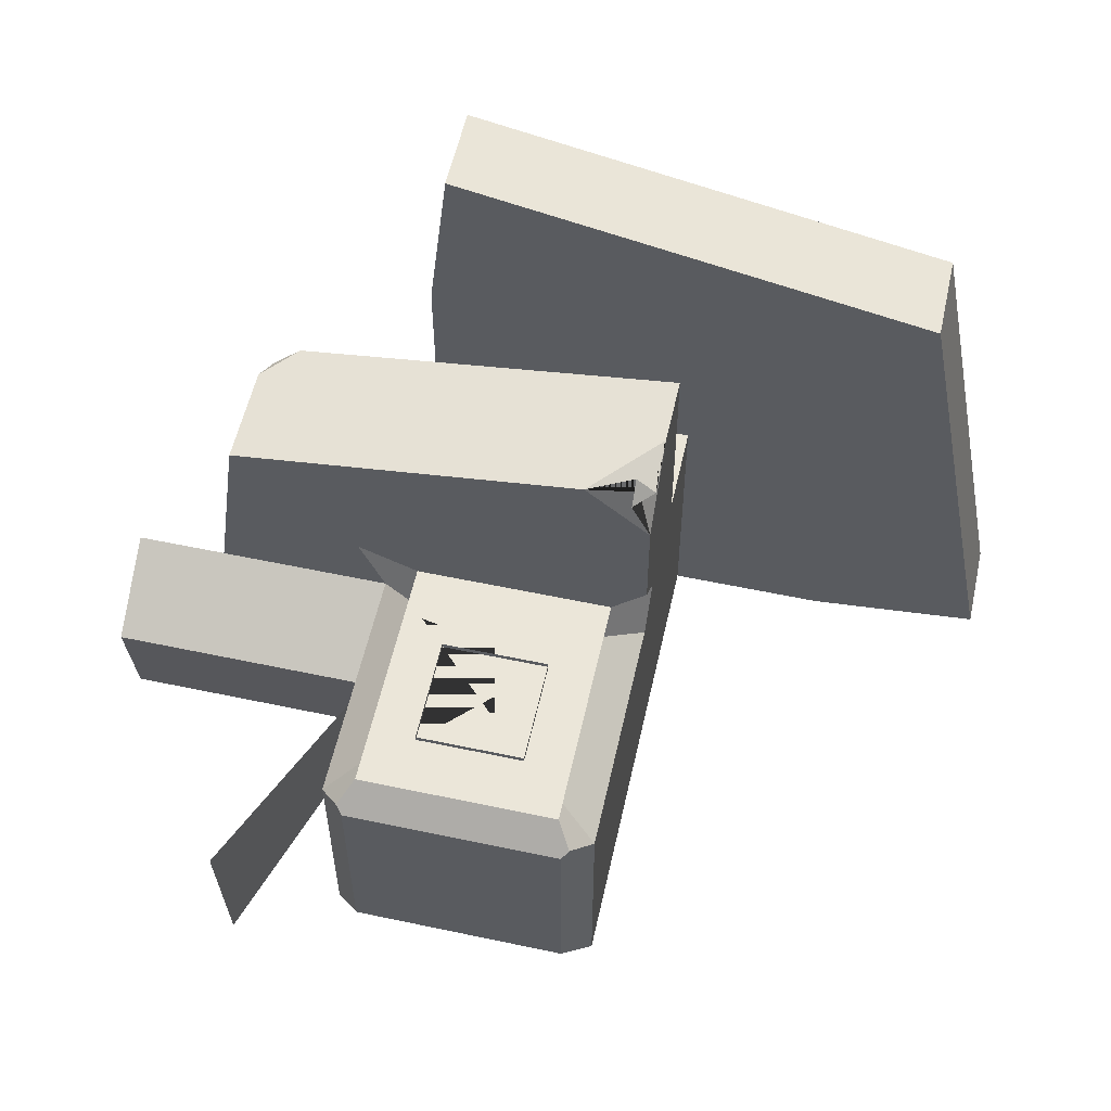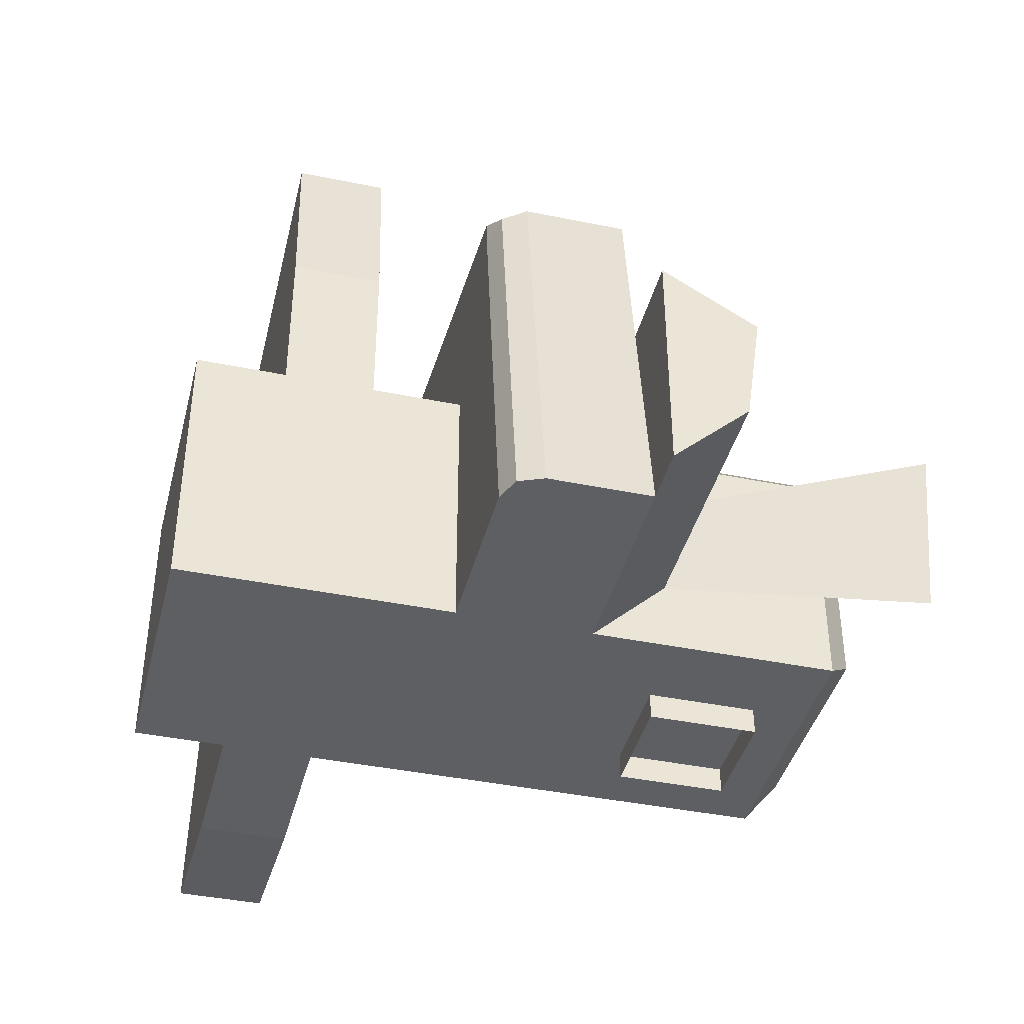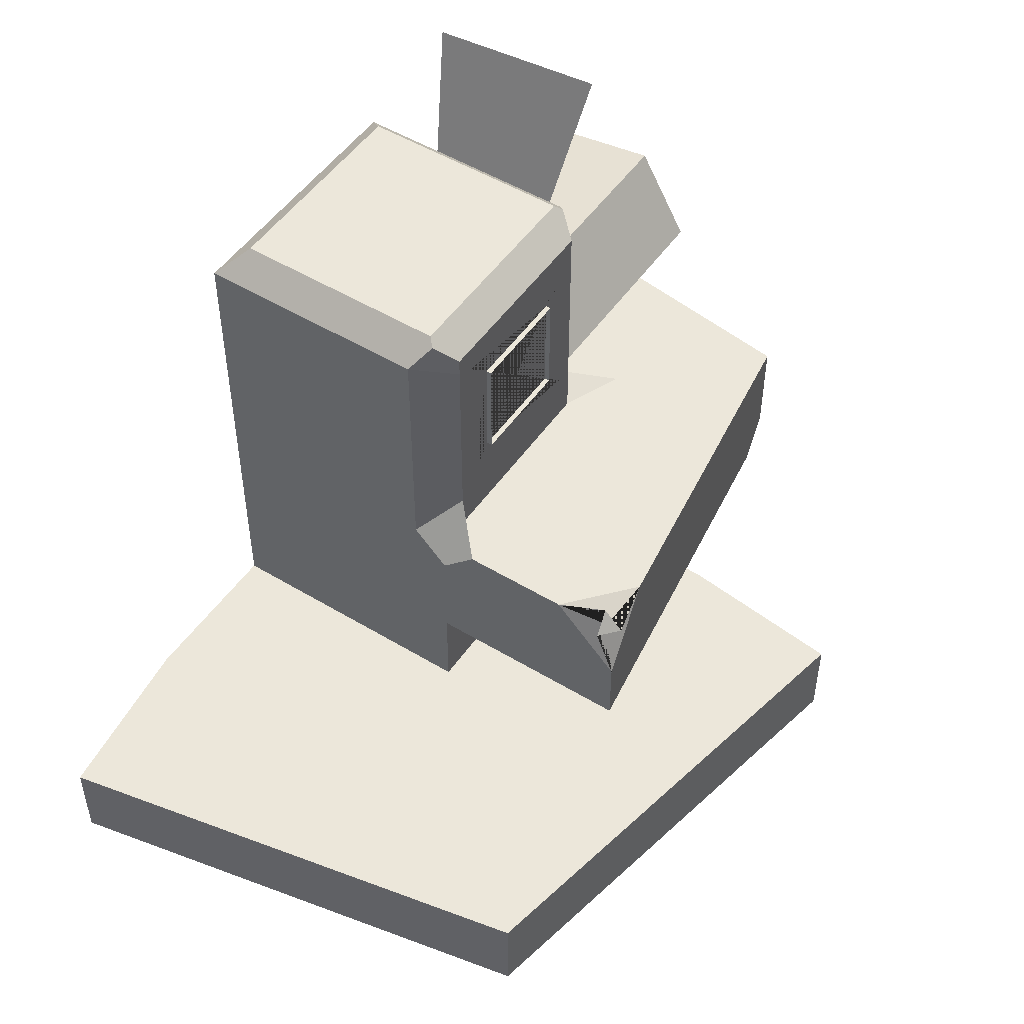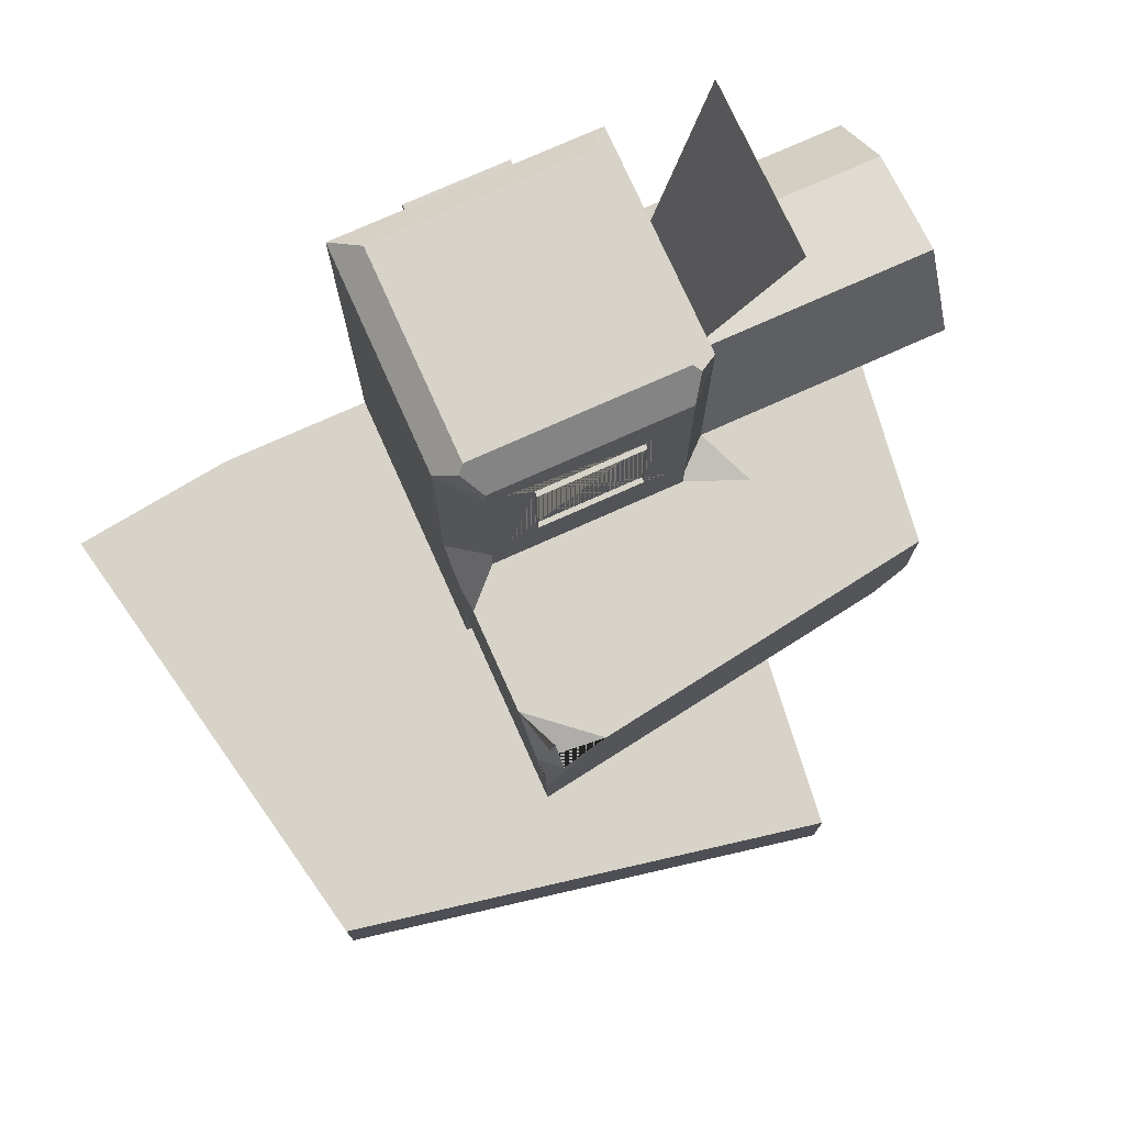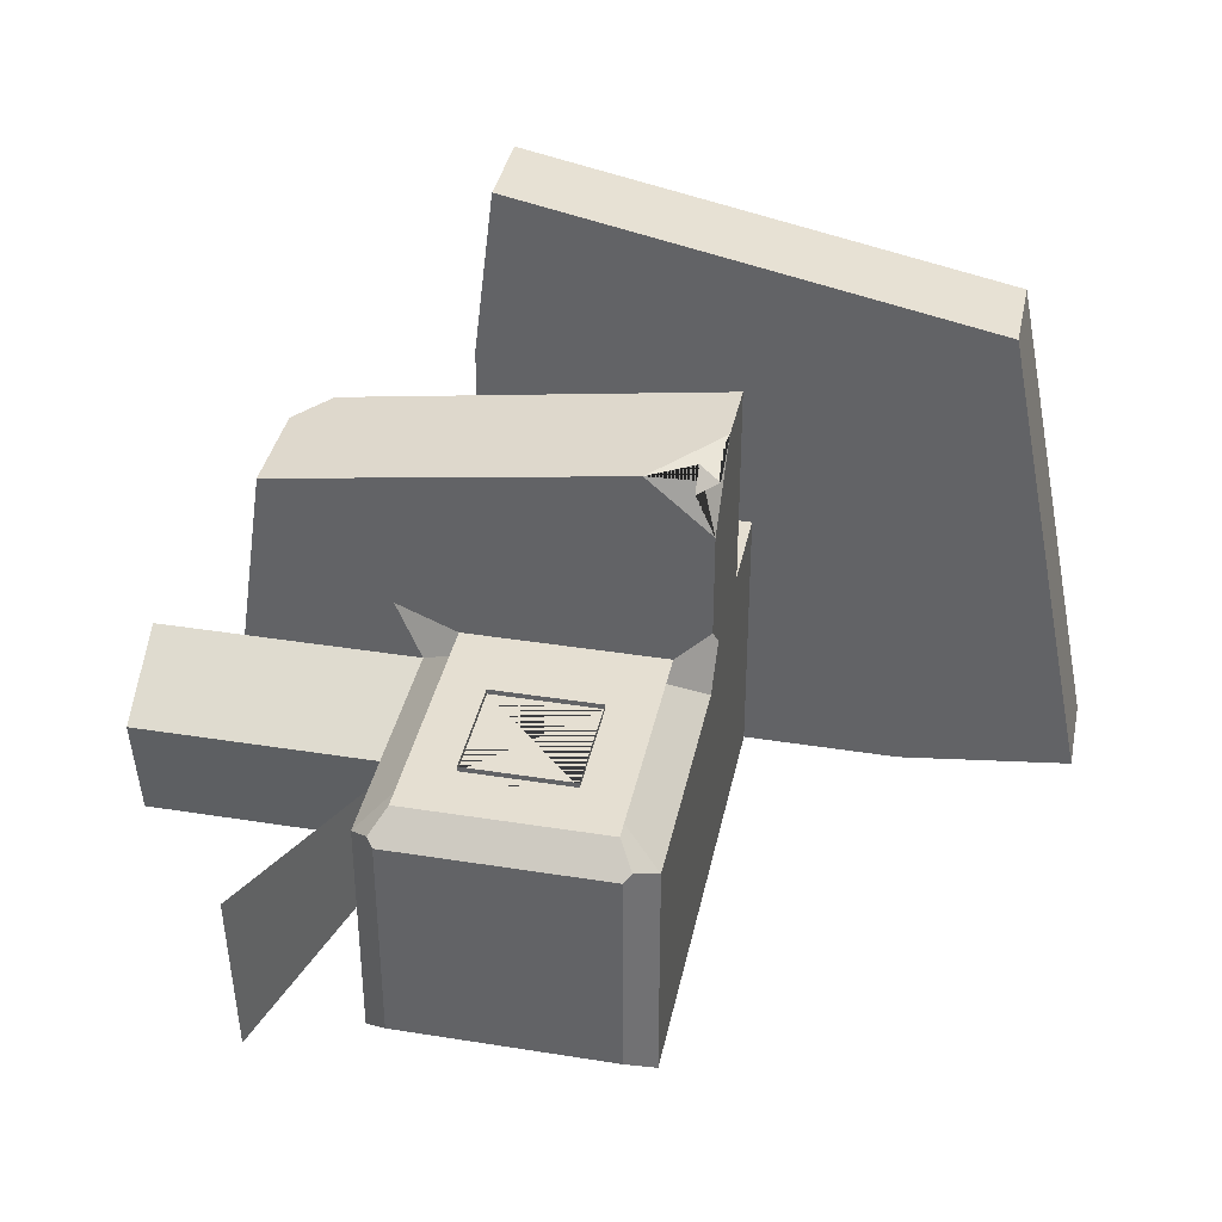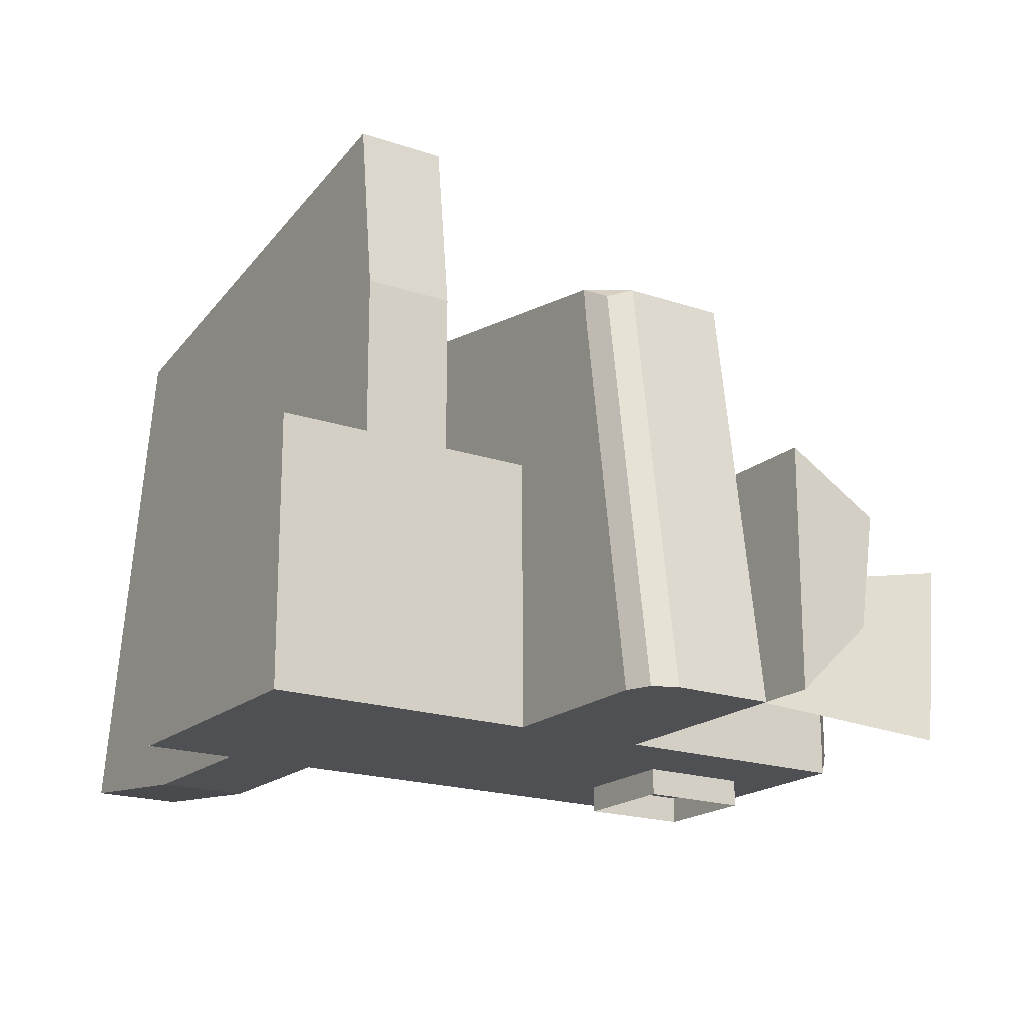
<metadata>
{"format":"obj","ext":"obj","renderer":"f3d","projection":"perspective","resolution":1024,"background":"white","views":[{"elev":56.7,"azim":-167.5,"up":"+Z"},{"elev":-40.7,"azim":75.9,"up":"+Z"},{"elev":50.5,"azim":-56.4,"up":"+Y"},{"elev":76.0,"azim":-24.1,"up":"+Y"},{"elev":37.4,"azim":-168.4,"up":"+Z"},{"elev":-18.9,"azim":57.0,"up":"+Z"}]}
</metadata>
<code>
o Cube
v 1 1 -1
v 1 -1 -1
v 1 1 1
v 1 -1 1
v -1 1 -1
v -1 -1 -1
v -1 1 1
v -1 -1 1
v -0.3979 3.398 1
v 0.3979 3.398 1
v 1 2 -1
v -1 2 -1
v -1 1 2.527
v 2.08 2 2.08
v 2.527 2 -1
v -0.3979 2.602 1
v 0.3979 2.602 1
v 0.6021 2.398 1
v -0.6021 2.398 1
v 0.6021 3.602 1
v -0.6021 3.602 1
v -0.3979 3.398 -1.063
v 0.3979 3.398 -1.063
v -0.3979 2.602 -1.063
v 0.3979 2.602 -1.063
v -0.3979 3.398 0.3946
v 0.3979 3.398 0.3946
v -0.3979 2.602 0.3946
v 0.3979 2.602 0.3946
v -0.3979 3.398 0.3517
v 0.3979 3.398 0.3517
v -0.3979 2.602 0.3517
v 0.3979 2.602 0.3517
v -0.3979 3.398 -1.195
v 0.3979 3.398 -1.195
v -0.3979 2.602 -1.195
v 0.3979 2.602 -1.195
v -0.3979 3.398 -1.195
v 0.3979 3.398 -1.195
v -0.3979 2.602 -1.195
v 0.3979 2.602 -1.195
v -0.3979 3.398 -0.7509
v 0.3979 3.398 -0.7509
v -0.3979 2.602 -0.7509
v 0.3979 2.602 -0.7509
v -0.3979 3.398 1.038
v 0.3979 3.398 1.038
v -0.3979 2.602 1.038
v 0.3979 2.602 1.038
v -0.3979 3.398 0.4598
v 0.3979 3.398 0.4598
v -0.3979 2.602 0.4598
v 0.3979 2.602 0.4598
v 1 3.8 -1
v 0.8 4 -0.8
v -0.8 4 -0.8
v -1 3.8 -1
v 0.8 4 0.8
v -0.8 4 0.8
v 1 2 0.7385
v 0.7385 2.261 1
v 0.7385 2 1
v 1.185 2 1.185
v -0.7385 2.261 1
v -1 2 0.7385
v -1 1.739 1
v -1 2 1.261
v -0.7385 2 1
v 0.7385 3.67 1
v 1 3.8 0.7385
v 0.849 3.951 0.849
v 0.7385 3.8 1
v -1 3.8 0.7385
v -0.7385 3.67 1
v -0.7385 3.8 1
v -0.849 3.951 0.849
v -1 2 2.042
v -0.8626 1.872 2.511
v -1 1.515 2.527
v -0.8626 2.015 2.368
v -1.005 1.872 2.389
v -0.5199 2 2.457
v 1.855 1 1.855
v 2.08 1.255 2.08
v 1.828 1 2.116
v 2.014 1.075 2.014
v 2.527 1.255 -1
v 2.27 1 -1
v 2.451 1.075 -1
v 1 0.3333 -1
v 1 -0.3333 -1
v -1 -0.3333 1
v -1 0.3333 1
v 1 0.3333 1
v 1 -0.3333 1
v -1 0.3333 -1
v -1 -0.3333 -1
v -1.831 -0.3333 1.831
v -1.831 0.3333 1.831
v 1 0.3333 2.176
v 1 -0.3333 2.176
v -2.176 0.3333 -1
v -2.176 -0.3333 -1
v -2.741 -0.3333 2.741
v -2.741 0.3333 2.741
v 0.8447 0.3333 3.453
v 0.8447 -0.3333 3.453
v -3.453 0.3333 -0.8447
v -3.453 -0.3333 -0.8447
v 1 3.434 0.288
v 1 3.335 -0.3127
v 1 2.669 0.3432
v 1 2.551 -0.4793
v 1 2.669 0.3432
v 1 2.551 -0.4793
v 1.667 4.448 0.572
v 1.688 4.305 -0.809
v 2.94 2 0.7385
v 2.94 2 -1
v 2.94 2.669 0.3432
v 2.94 2.551 -0.4793
f 1 5 12 11
f 94 3 7 93
f 93 7 5 96
f 6 2 4 8
f 90 1 3 94
f 96 5 1 90
f 17 10 23 25
f 9 10 19 18
f 17 16 20 21
f 10 17 21 19
f 16 9 18 20
f 22 24 28 26
f 10 9 22 23
f 9 16 24 22
f 16 17 25 24
f 28 29 33 32
f 24 25 29 28
f 25 23 27 29
f 23 22 26 27
f 33 31 35 37
f 29 27 31 33
f 27 26 30 31
f 26 28 32 30
f 34 36 40 38
f 31 30 34 35
f 30 32 36 34
f 32 33 37 36
f 39 38 42 43
f 36 37 41 40
f 37 35 39 41
f 35 34 38 39
f 42 44 48 46
f 38 40 44 42
f 40 41 45 44
f 41 39 43 45
f 49 47 51 53
f 44 45 49 48
f 45 43 47 49
f 43 42 46 47
f 51 50 52 53
f 47 46 50 51
f 46 48 52 50
f 48 49 53 52
f 56 55 54 57
f 55 56 59 58
f 11 12 57 54
f 60 61 62 63
f 64 65 66 67 68
f 69 70 71 72
f 73 74 75 76
f 69 61 60 70
f 64 74 73 65
f 18 19 64 68 62 61
f 20 18 61 69
f 60 11 119 118
f 11 60 63 14 15
f 5 7 66 65 12
f 19 21 74 64
f 12 65 73 57
f 55 58 71 70 54
f 58 59 76 75 72 71
f 21 20 69 72 75 74
f 59 56 57 73 76
f 82 77 78 81
f 77 79 80 78
f 79 82 81 80
f 63 62 68 67 77 82 14
f 78 80 81
f 67 66 7 13 79 77
f 83 86 85
f 86 84 85
f 87 84 86 89
f 89 86 83 88
f 13 85 84 14 82 79
f 3 1 88 83
f 7 3 83 85 13
f 84 87 15 14
f 1 11 15 87 89 88
f 6 97 91 2
f 97 96 90 91
f 2 91 95 4
f 91 90 94 95
f 8 92 97 6
f 93 96 102 99
f 4 95 92 8
f 94 93 99 100
f 100 99 105 106
f 101 100 106 107
f 96 97 103 102
f 95 94 100 101
f 92 95 101 98
f 97 92 98 103
f 104 105 108 109
f 107 106 105 104
f 99 102 108 105
f 102 103 109 108
f 98 101 107 104
f 103 98 104 109
f 113 11 54 70 60 112
f 113 112 114 115
f 115 114 116 117
f 118 119 121 120
f 11 113 121 119
f 112 60 118 120
f 113 112 120 121

</code>
